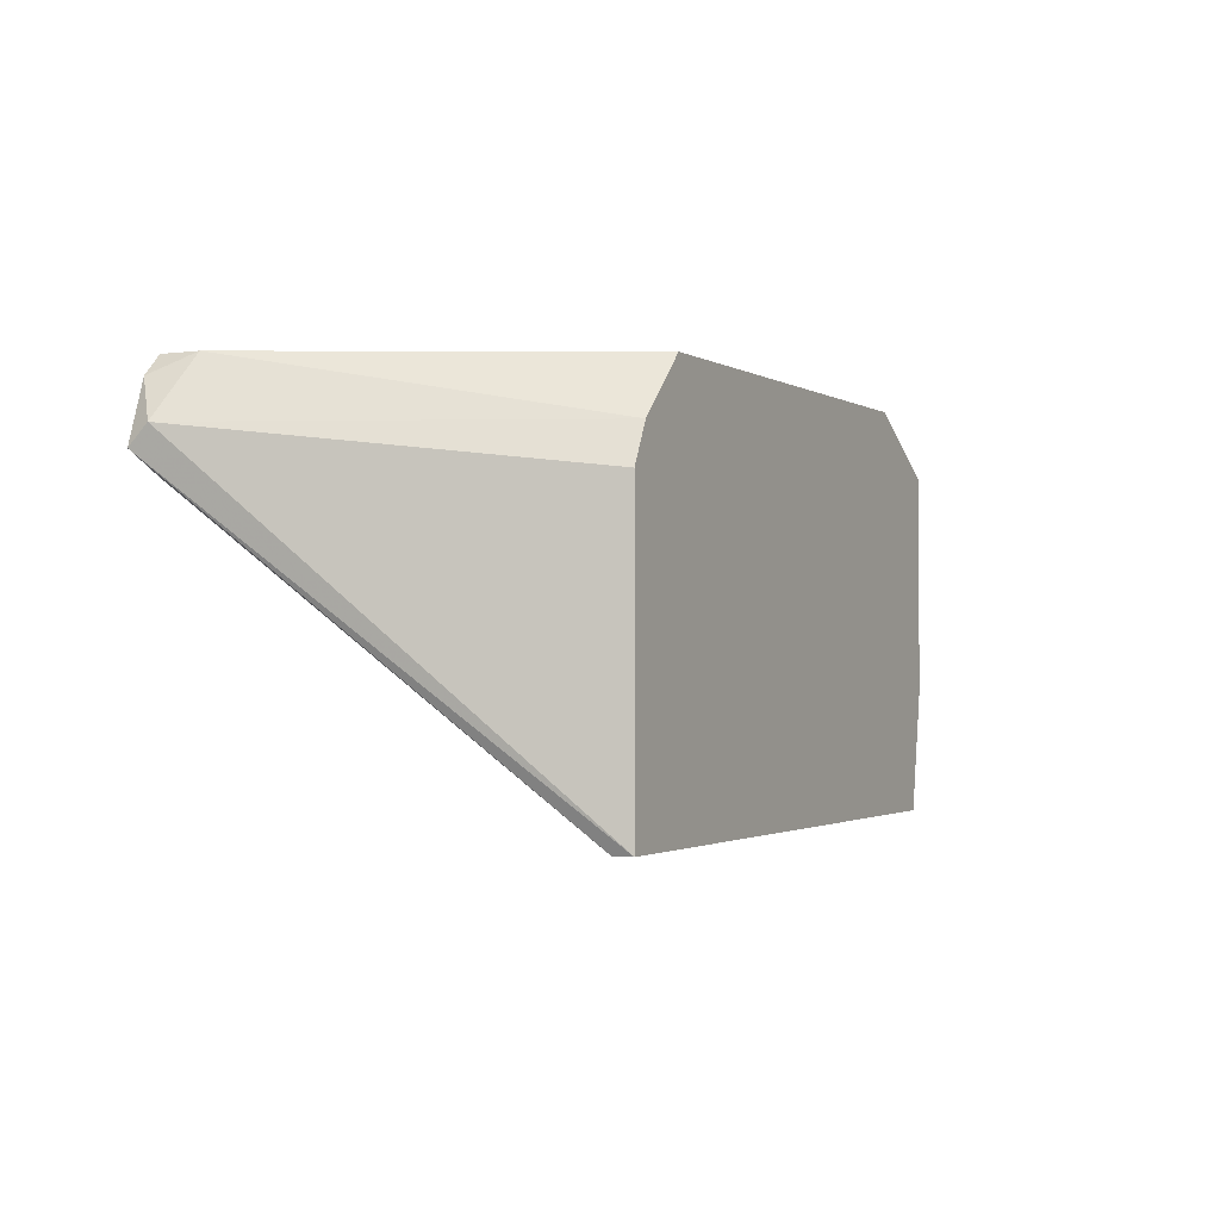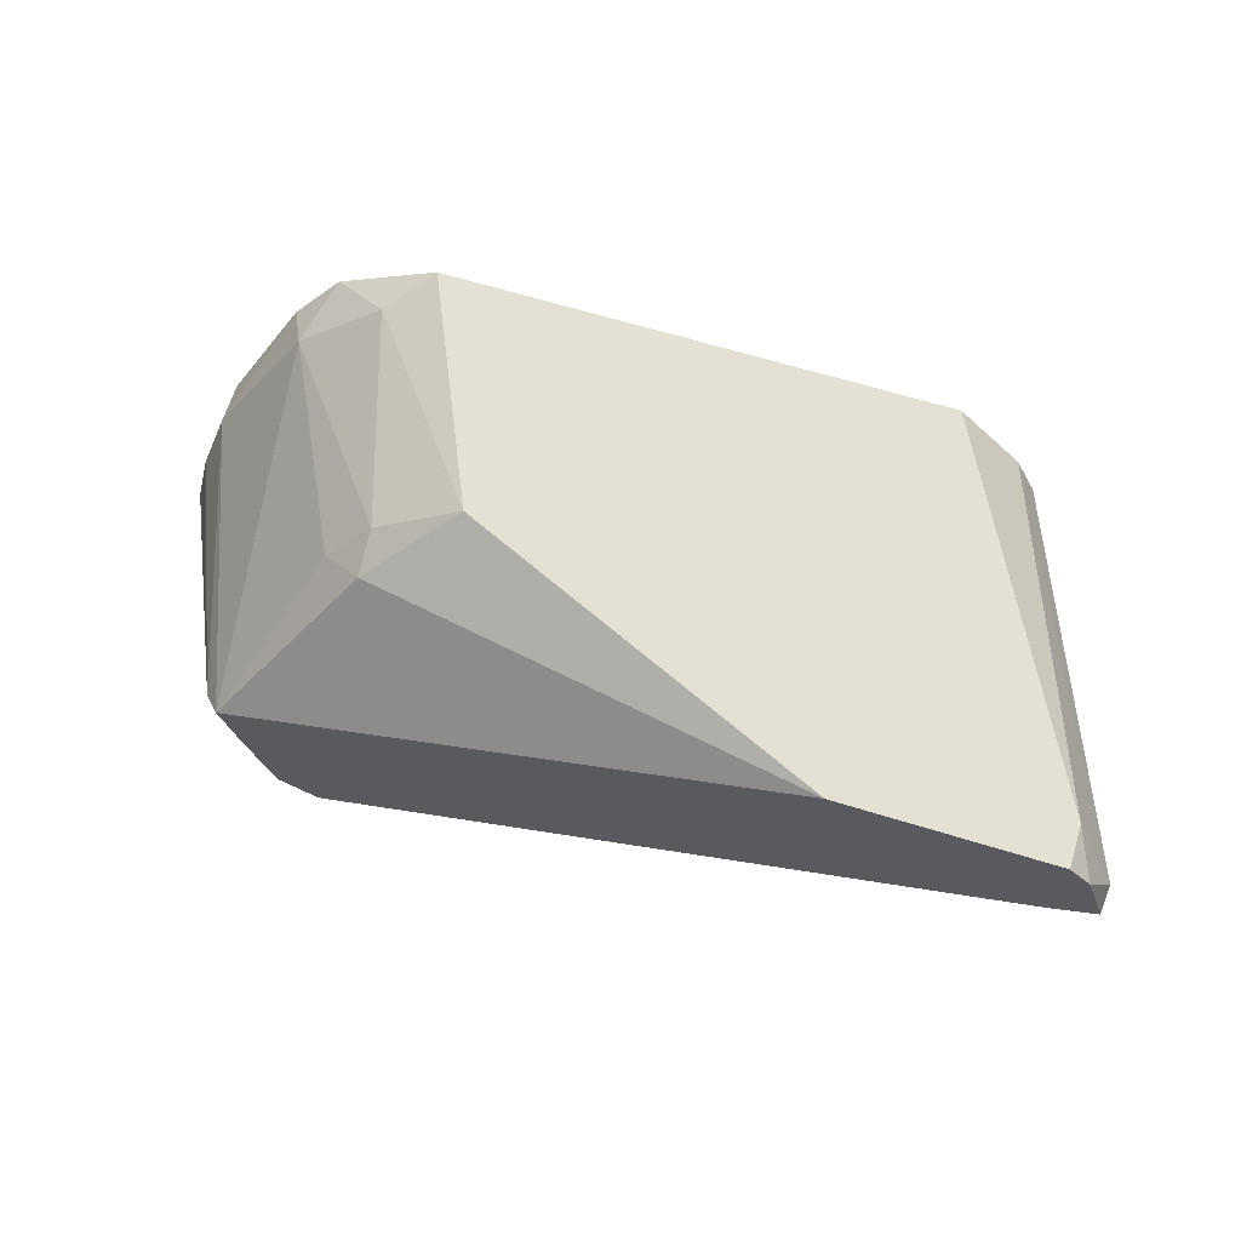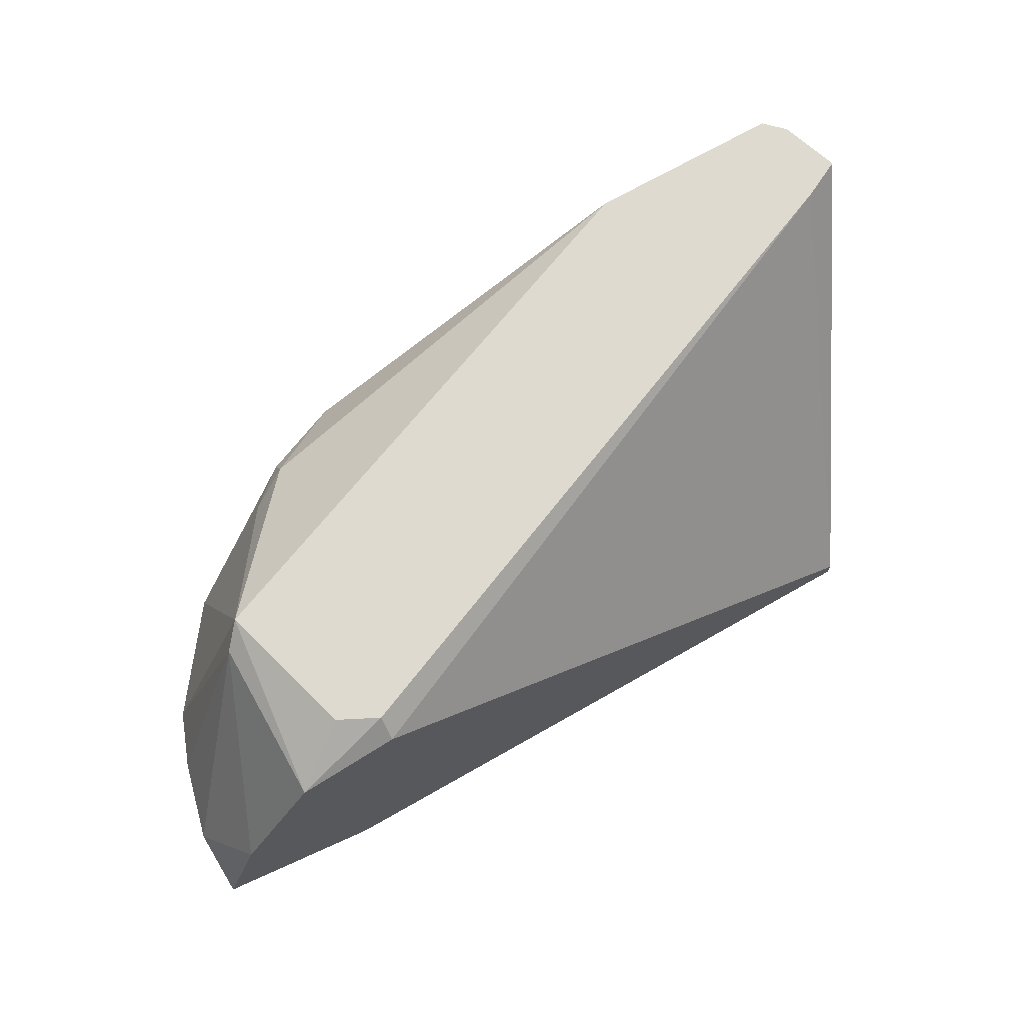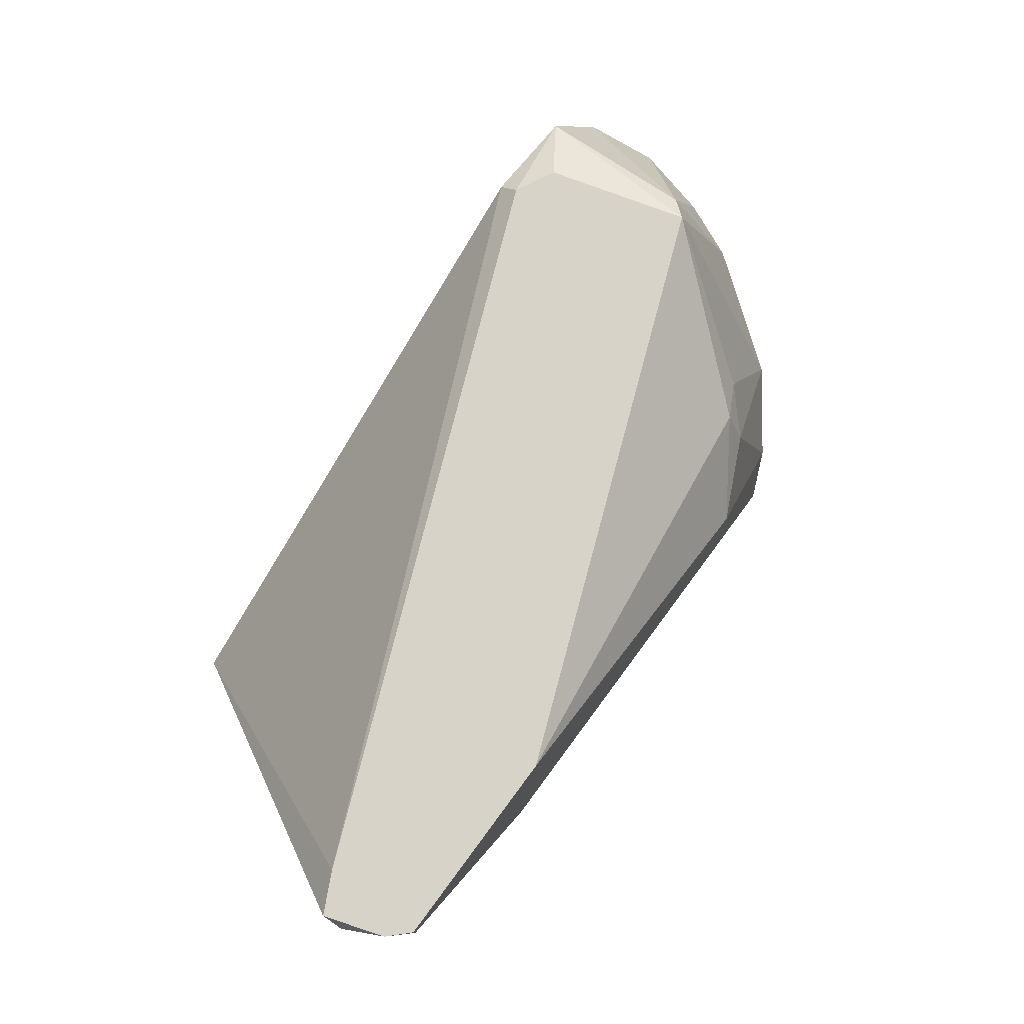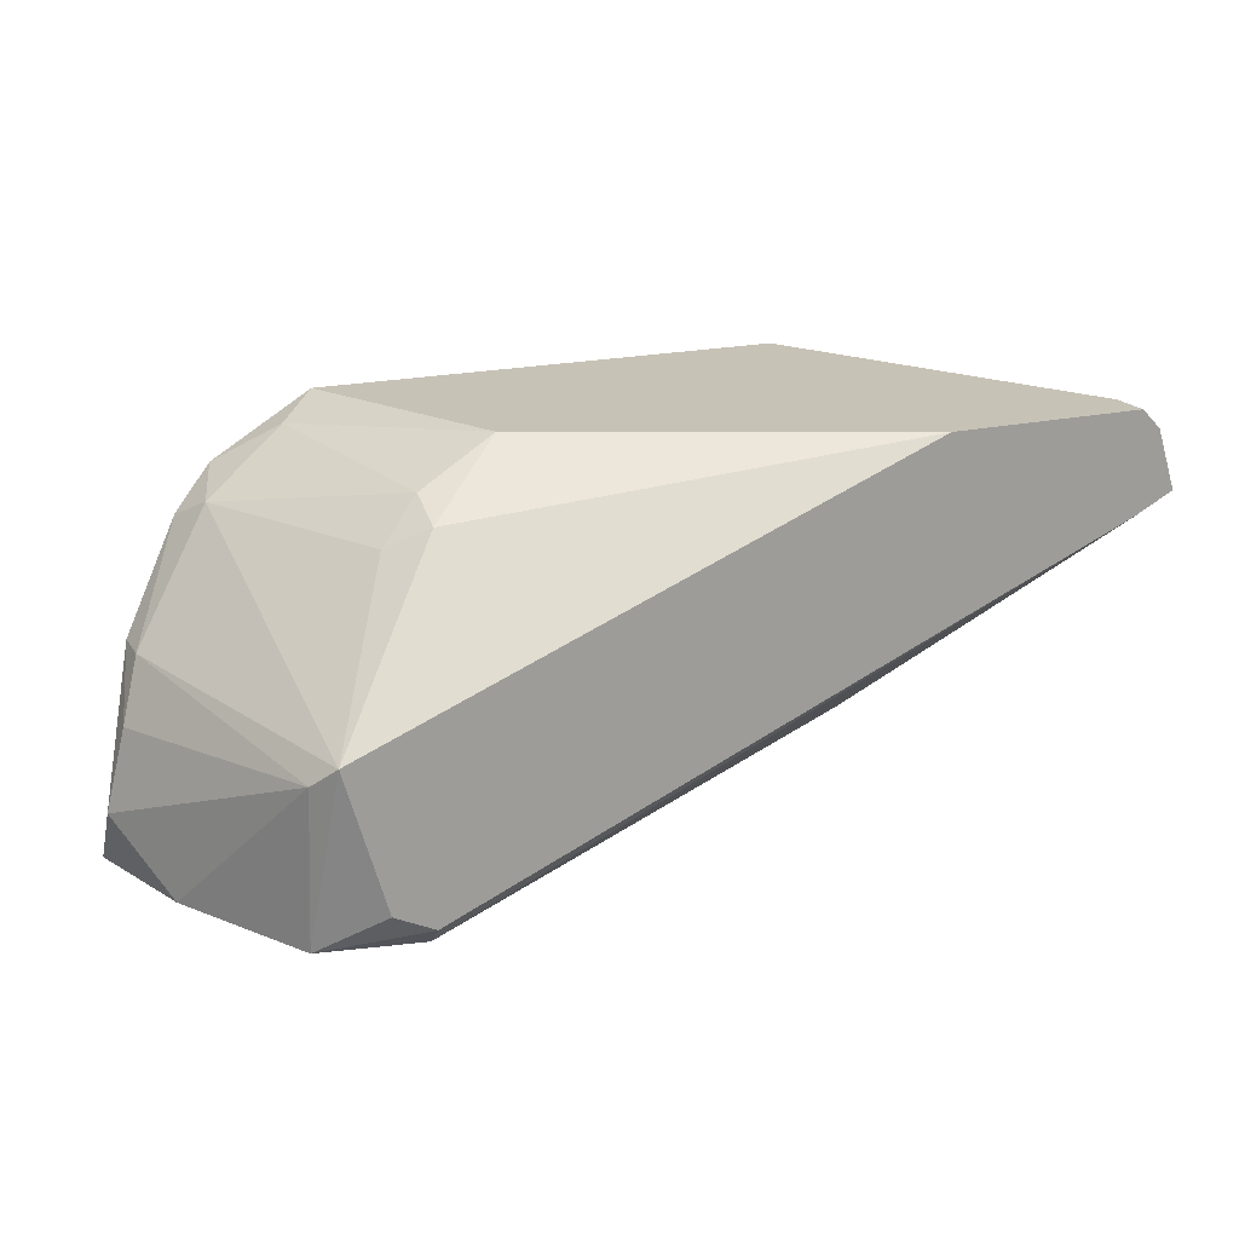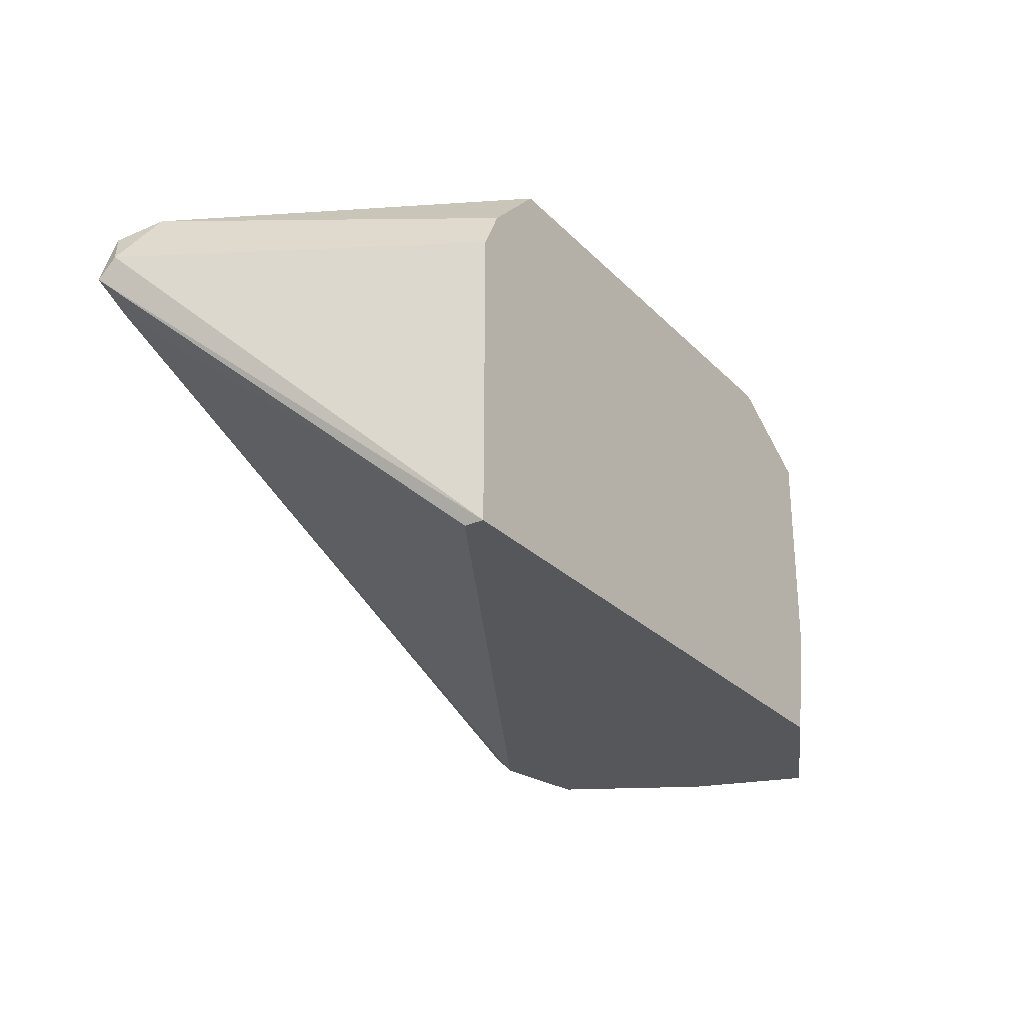
<metadata>
{"format":"obj","ext":"obj","renderer":"f3d","projection":"perspective","resolution":1024,"background":"white","views":[{"elev":-1.5,"azim":117.1,"up":"+Y"},{"elev":65.2,"azim":17.2,"up":"+Y"},{"elev":70.8,"azim":-29.6,"up":"+Z"},{"elev":76.7,"azim":126.6,"up":"+Z"},{"elev":19.3,"azim":-23.8,"up":"+Y"},{"elev":-26.8,"azim":123.8,"up":"+Y"}]}
</metadata>
<code>
v -0.01916 0.009701 -0.009384
v -0.01916 5e-05 -0.009384
v -0.01916 0.002685 0.007289
v -0.02091 0.007947 -0.008504
v -0.01653 0.01146 -0.007628
v 0.005402 0.01233 0.007289
v -0.02442 0.000928 -0.004116
v -0.01828 -0.005216 -0.009384
v -0.01565 -0.004338 0.007289
v -0.01565 0.008823 0.002021
v -0.01565 -0.005216 0.006411
v -0.02355 0.003559 -0.004994
v -0.02355 0.003559 -0.00675
v -0.02355 -0.005216 -0.00061
v -0.0253 -0.002582 -0.004116
v -0.0253 -0.005216 -0.005873
v 0.01593 0.009701 0.006411
v 0.01593 0.008823 0.007289
v 0.008913 0.009701 -0.009384
v -0.01477 0.01233 -0.009384
v 0.01505 0.01146 0.007289
v -0.01038 0.01233 0.000268
v -0.02004 0.001805 0.006411
v -0.02004 0.008823 -0.00675
v -0.02004 -0.005216 0.005533
v 0.009789 0.007947 -0.009384
v 0.009789 -0.005216 -0.008504
v 0.009789 -0.005216 -0.009384
v -0.0139 0.009701 0.002899
v -0.0139 0.01058 0.001146
v 0.01418 0.007947 0.007289
v 0.01418 0.01233 0.007289
v 0.01418 0.01233 0.005533
v 0.006282 0.01233 -0.009384
v -0.0174 -0.00346 0.007289
f 15 23 7
f 21 32 35
f 34 28 1
f 35 32 3
f 32 34 22
f 16 28 11
f 21 35 18
f 1 28 8
f 28 16 8
f 28 34 26
f 3 32 6
f 32 22 6
f 34 1 20
f 22 34 20
f 3 6 29
f 6 22 29
f 11 28 27
f 28 18 27
f 35 3 25
f 16 11 25
f 12 3 24
f 21 18 17
f 18 28 17
f 28 26 17
f 32 21 33
f 34 32 33
f 21 17 33
f 18 35 31
f 11 27 31
f 27 18 31
f 20 1 5
f 22 20 5
f 1 24 5
f 16 15 13
f 3 12 23
f 25 3 23
f 35 25 9
f 25 11 9
f 31 35 9
f 11 31 9
f 16 25 14
f 15 16 14
f 25 23 14
f 23 15 14
f 26 34 19
f 17 26 19
f 33 17 19
f 34 33 19
f 1 8 2
f 8 16 2
f 29 22 30
f 22 5 30
f 5 24 30
f 3 29 10
f 24 3 10
f 29 30 10
f 30 24 10
f 24 1 4
f 12 24 4
f 16 13 4
f 13 12 4
f 1 2 4
f 2 16 4
f 12 13 7
f 13 15 7
f 23 12 7

</code>
